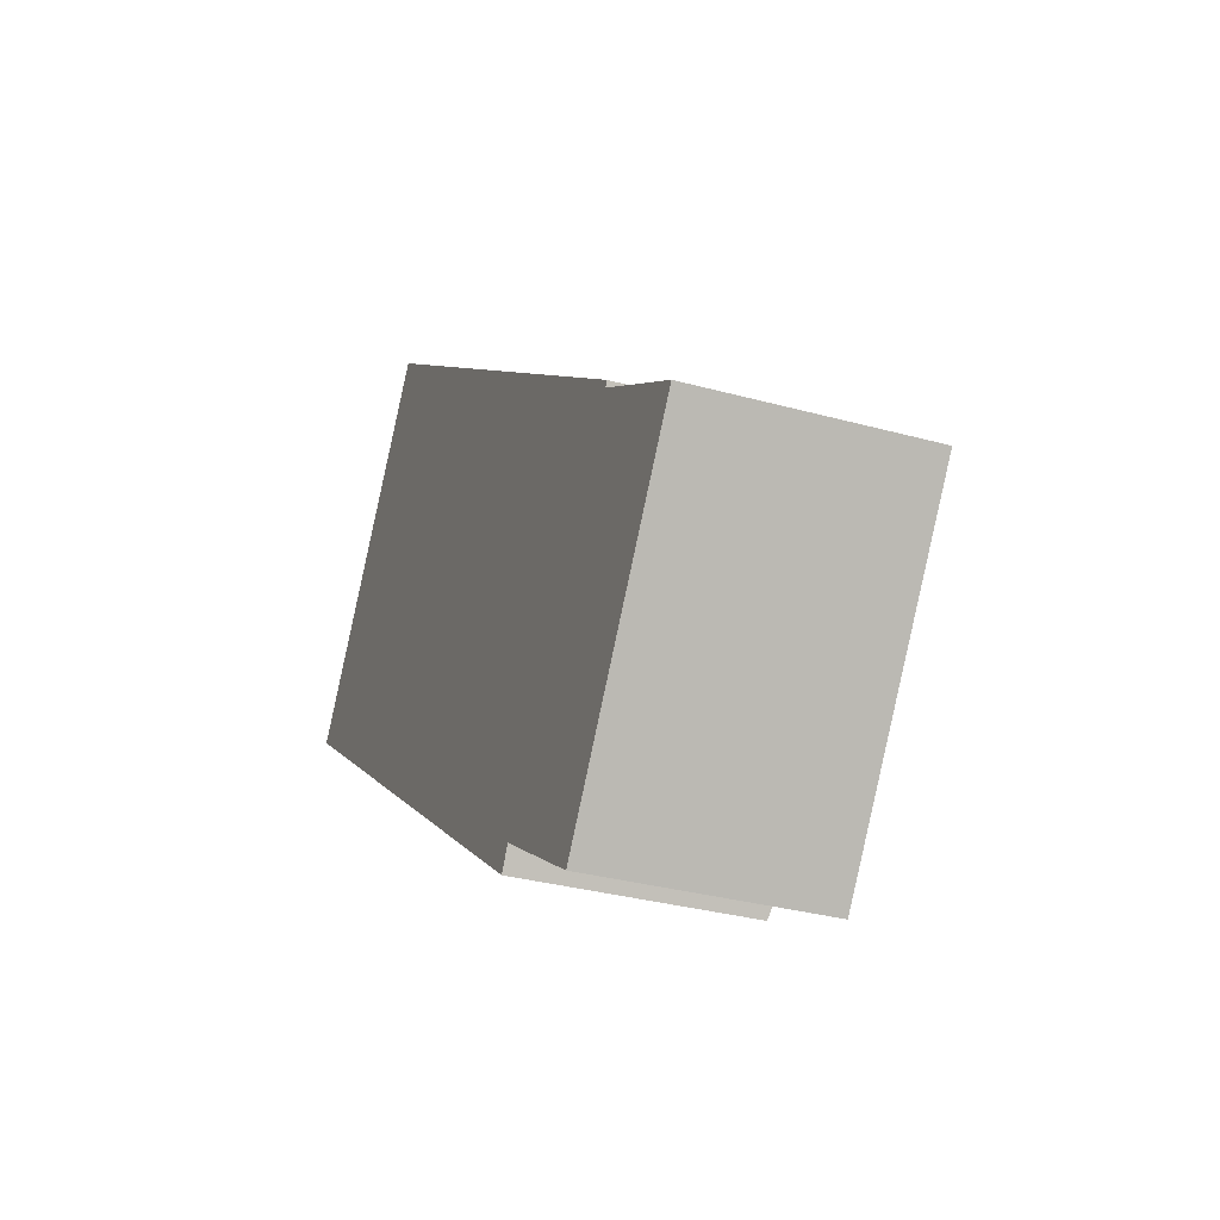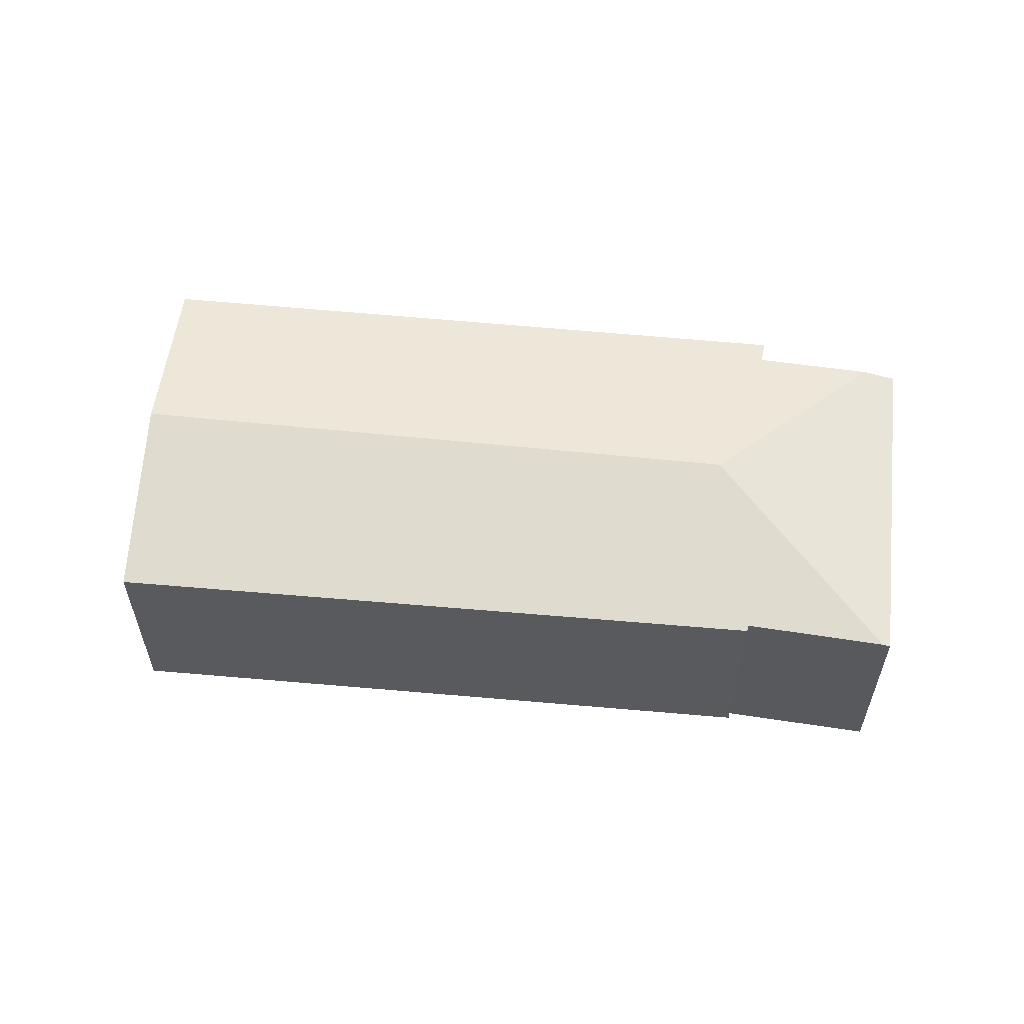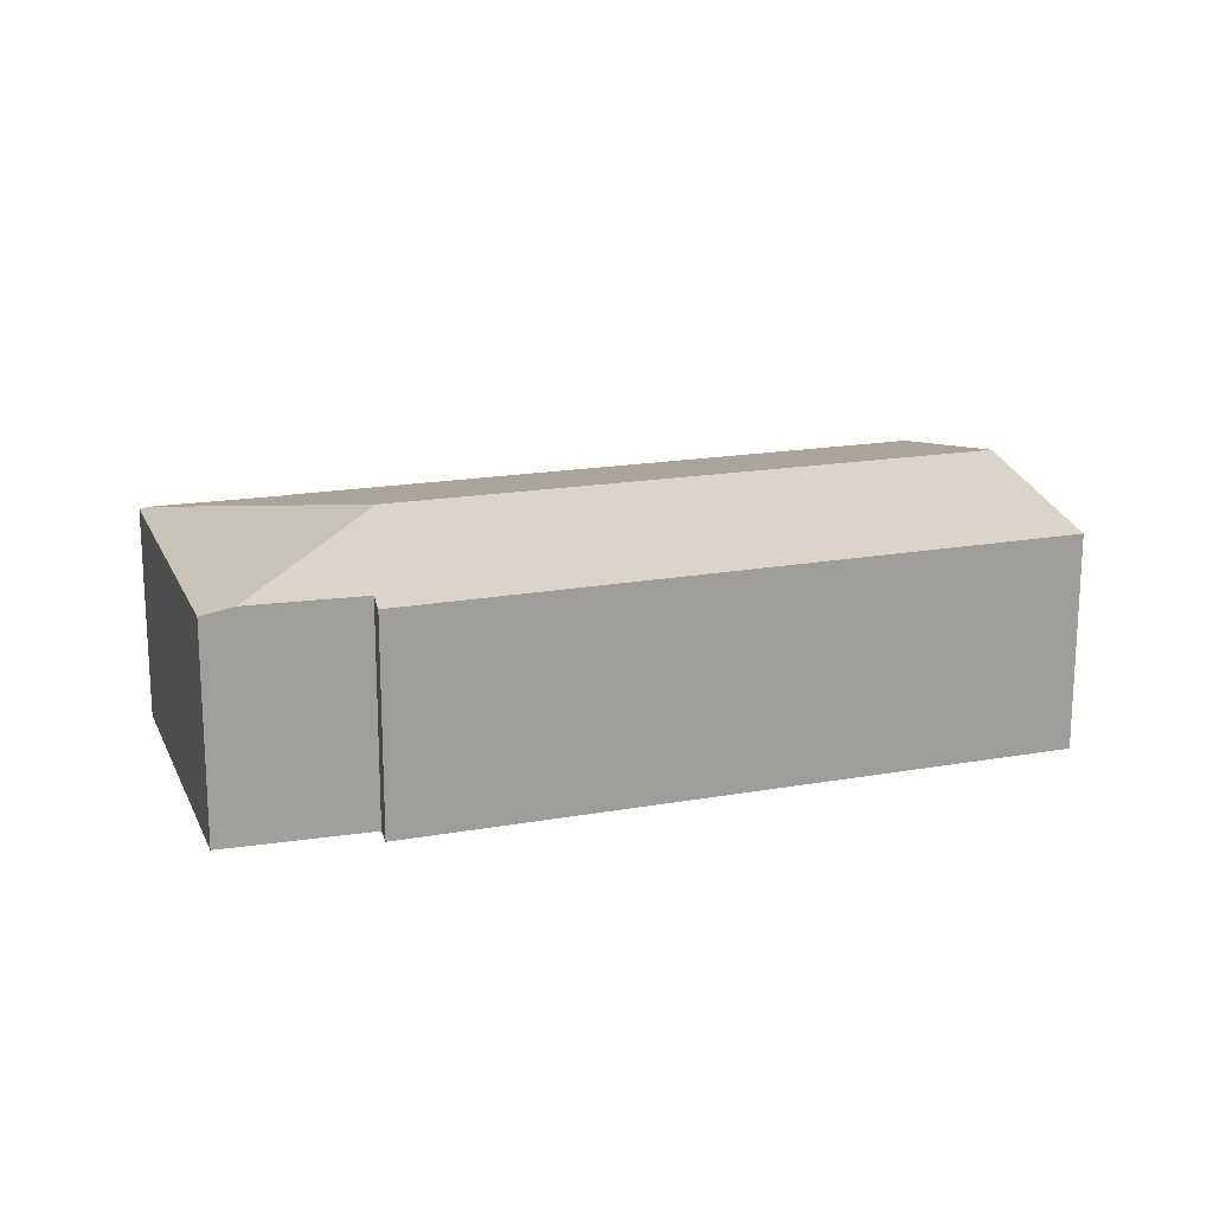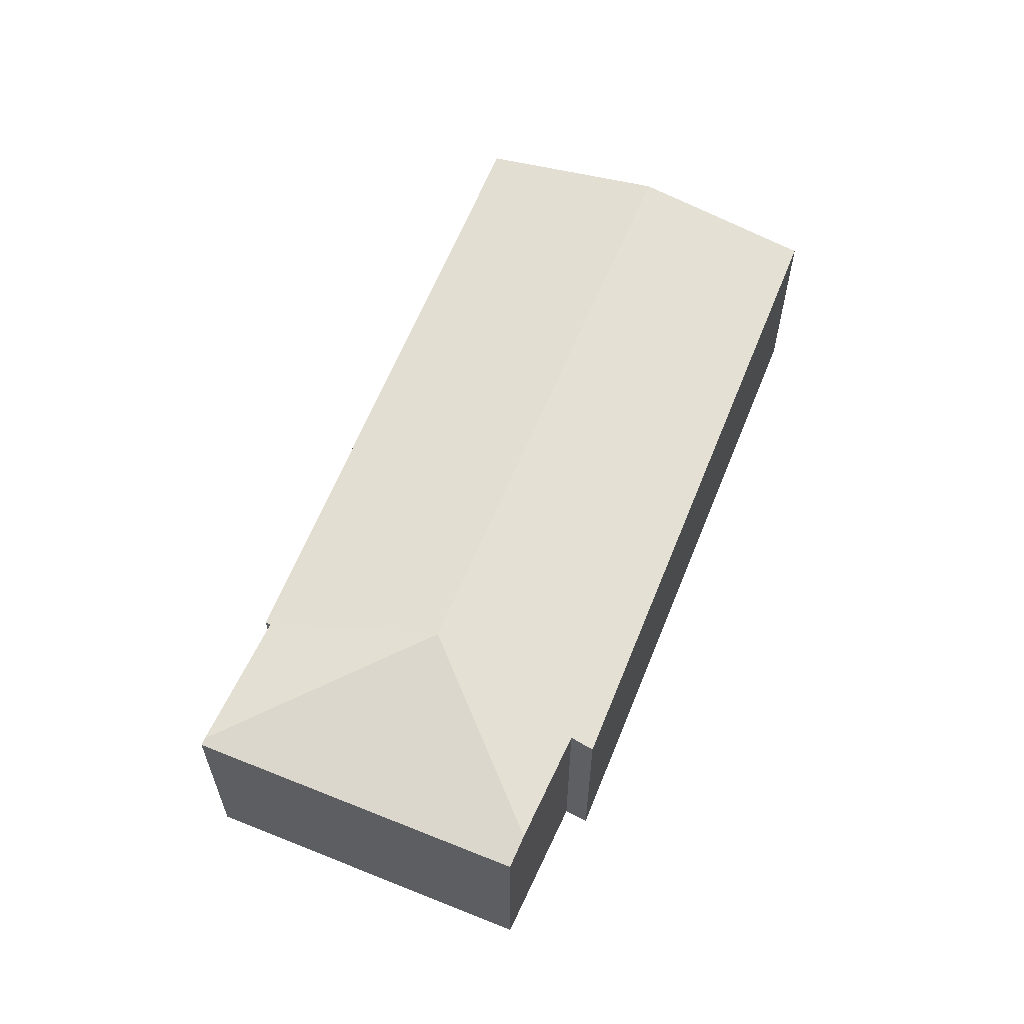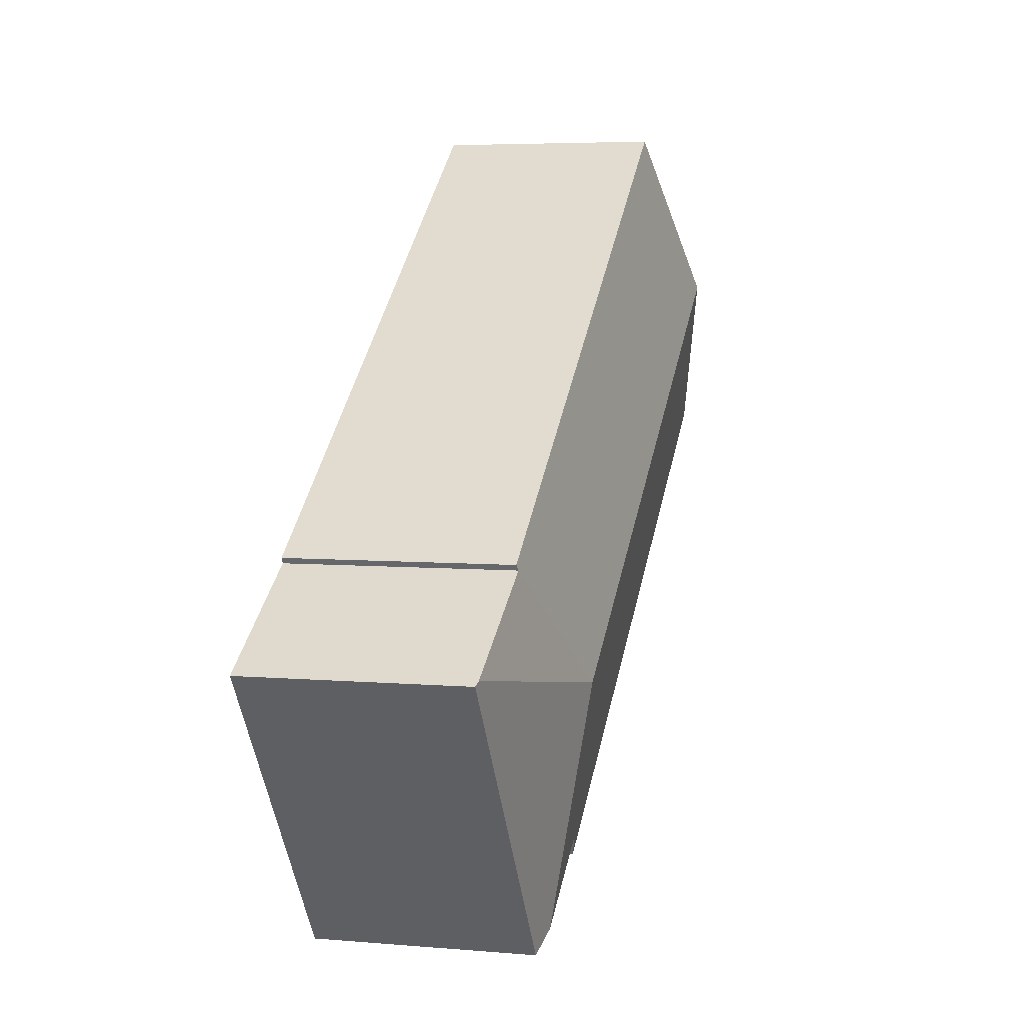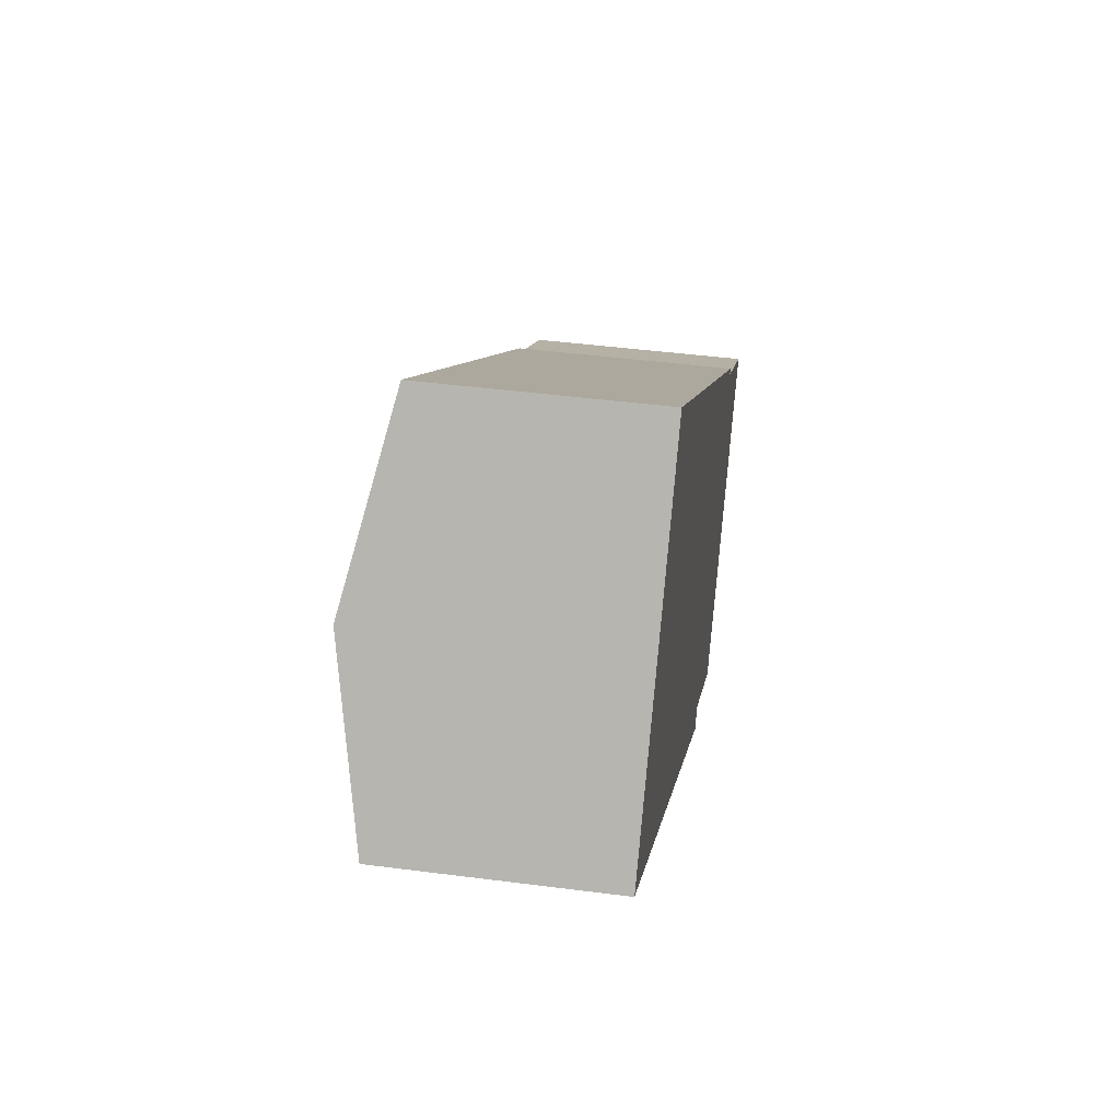
<metadata>
{"format":"obj","ext":"obj","renderer":"f3d","projection":"perspective","resolution":1024,"background":"white","views":[{"elev":-32.3,"azim":68.9,"up":"+Z"},{"elev":59.2,"azim":41.8,"up":"+Y"},{"elev":18.3,"azim":-162.8,"up":"+Y"},{"elev":61.5,"azim":148.0,"up":"+Y"},{"elev":5.1,"azim":105.2,"up":"+Z"},{"elev":43.8,"azim":-81.3,"up":"+Z"}]}
</metadata>
<code>
v  9.423 2.71 -4.786
v  11.13 2.736 -2.255
v  11.21 2.718 -2.305
v  7.864 3.181 -2.767
v  8.31 2.787 -5.617
v  8.661 2.707 -5.846
v  9.609 2.753 -1.271
v  0 2.732 1.673e-16
v  7.064 2.775 -4.802
v  6.906 2.716 -5.067
v  1.393 3.181 1.884
v  9.646 2.738 -1.206
v  2.846 2.712 3.849
v  0 0 0
v  6.906 3.103e-16 -5.067
v  8.661 3.58e-16 -5.846
v  7.064 2.94e-16 -4.802
v  8.31 3.439e-16 -5.617
v  1.393 -1.154e-16 1.884
v  2.846 -2.357e-16 3.849
v  9.646 7.385e-17 -1.206
v  9.609 7.783e-17 -1.271
v  11.21 1.411e-16 -2.305
v  11.13 1.381e-16 -2.255
v  9.423 2.931e-16 -4.786
g defaultobject
f 1 2 3
f 2 1 4
f 4 1 5
f 5 1 6
f 4 7 2
f 8 9 10
f 9 8 4
f 4 8 11
f 4 5 9
f 12 11 13
f 11 12 4
f 4 12 7
f 10 14 8
f 14 10 15
f 6 9 5
f 9 6 16
f 9 16 17
f 17 16 18
f 14 11 8
f 11 14 13
f 13 14 19
f 13 19 20
f 13 21 12
f 21 13 20
f 22 2 7
f 2 22 3
f 3 22 23
f 23 22 24
f 12 22 7
f 22 12 21
f 23 1 3
f 1 23 25
f 1 25 6
f 6 25 16
f 17 10 9
f 10 17 15
f 25 18 16
f 18 25 17
f 17 14 15
f 14 17 25
f 14 25 23
f 14 23 24
f 14 24 22
f 14 22 21
f 14 21 20
f 14 20 19

</code>
